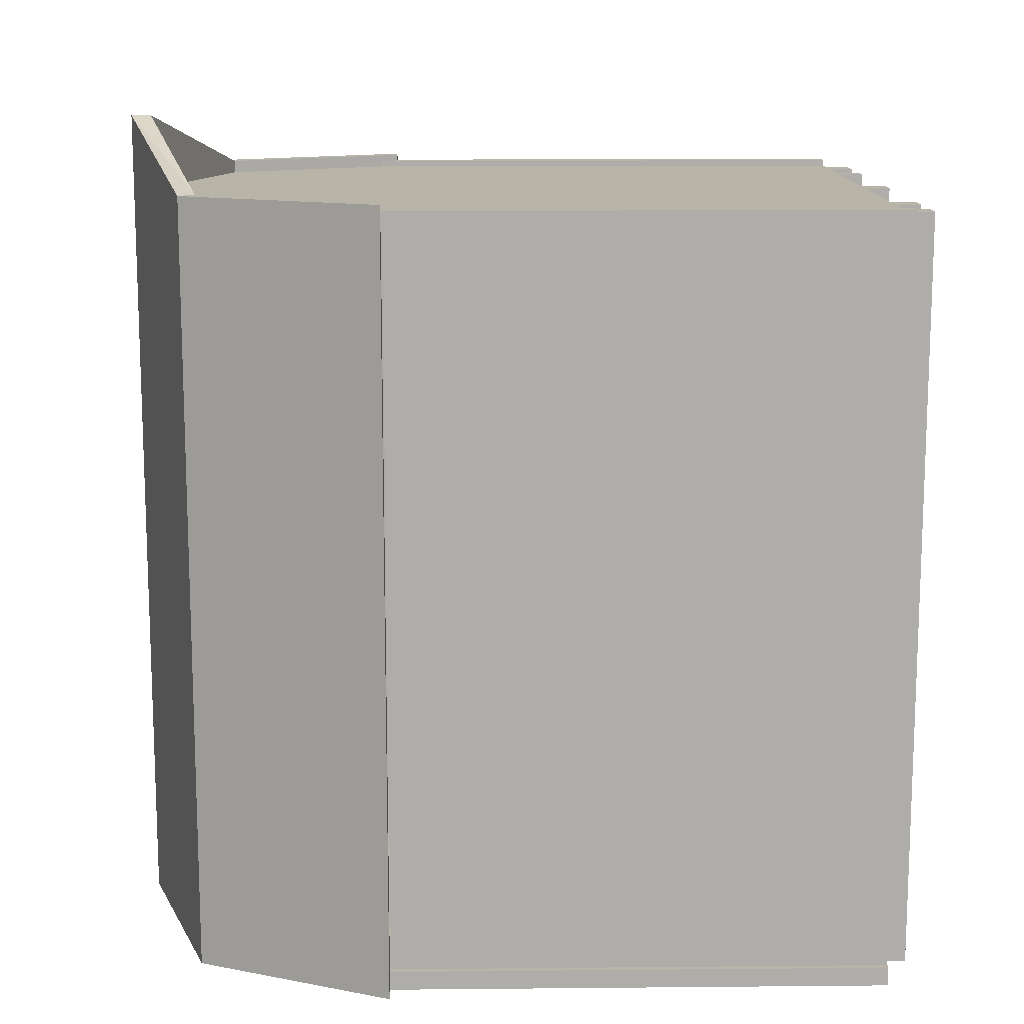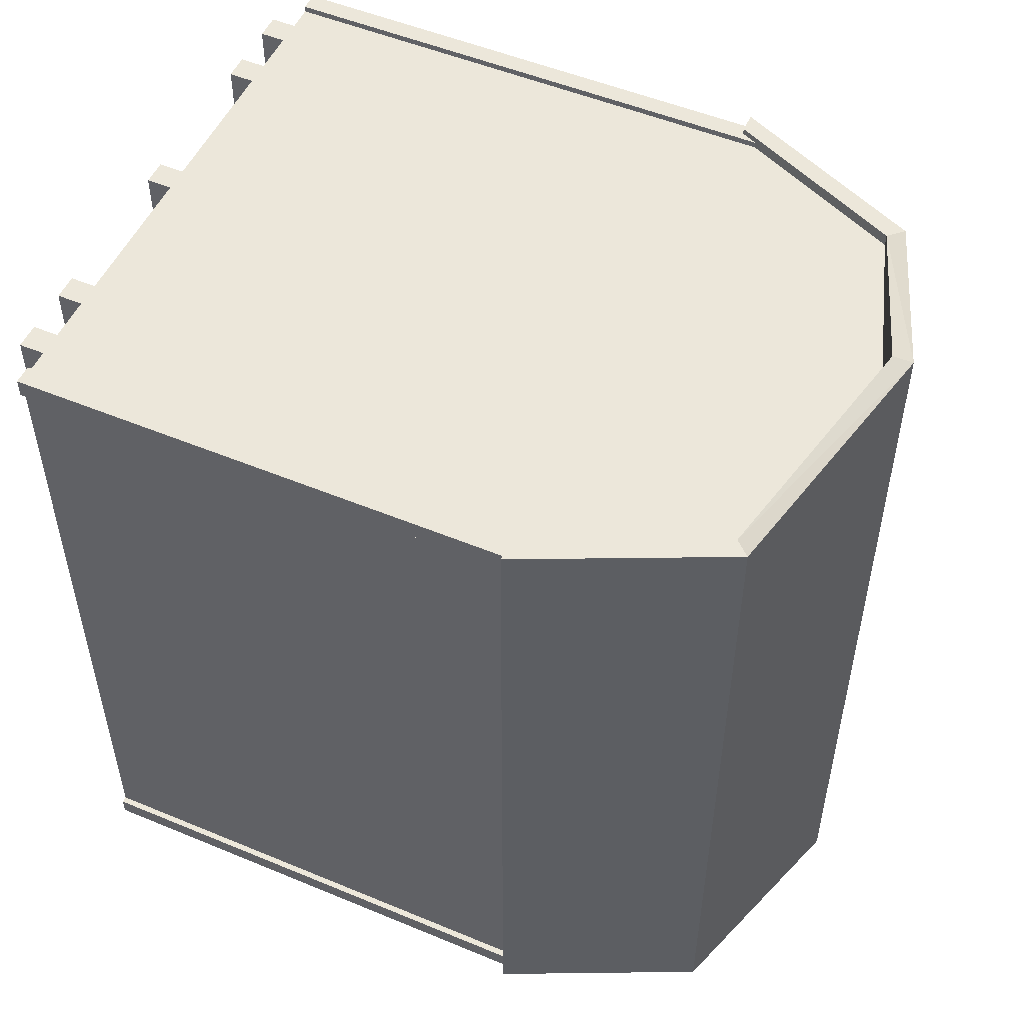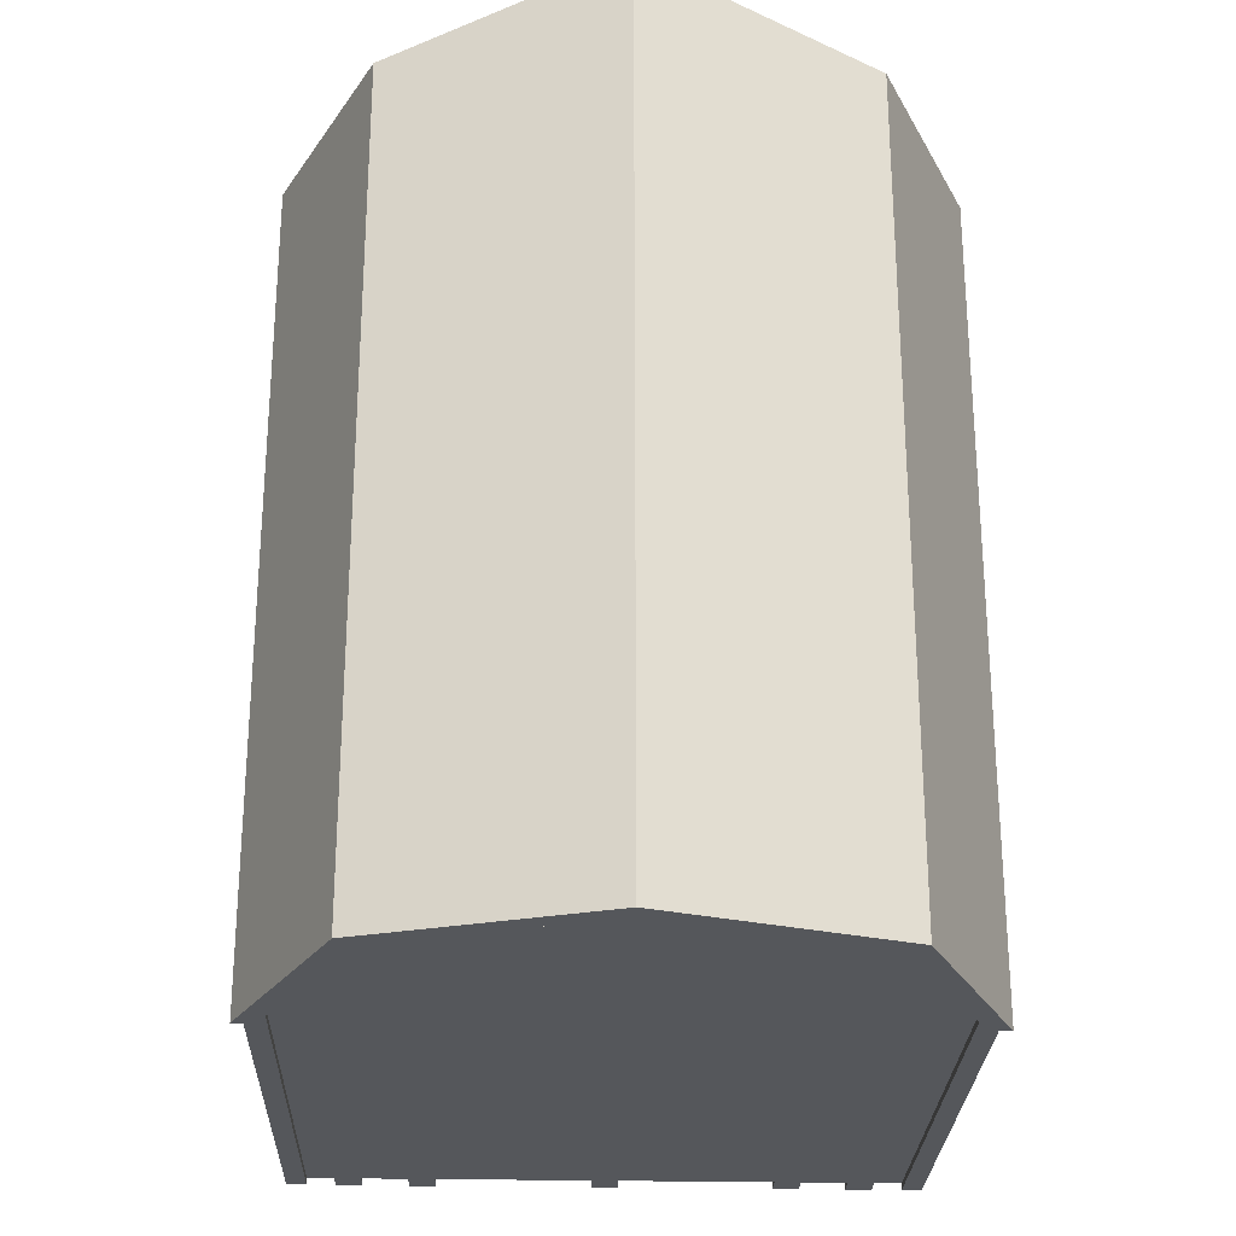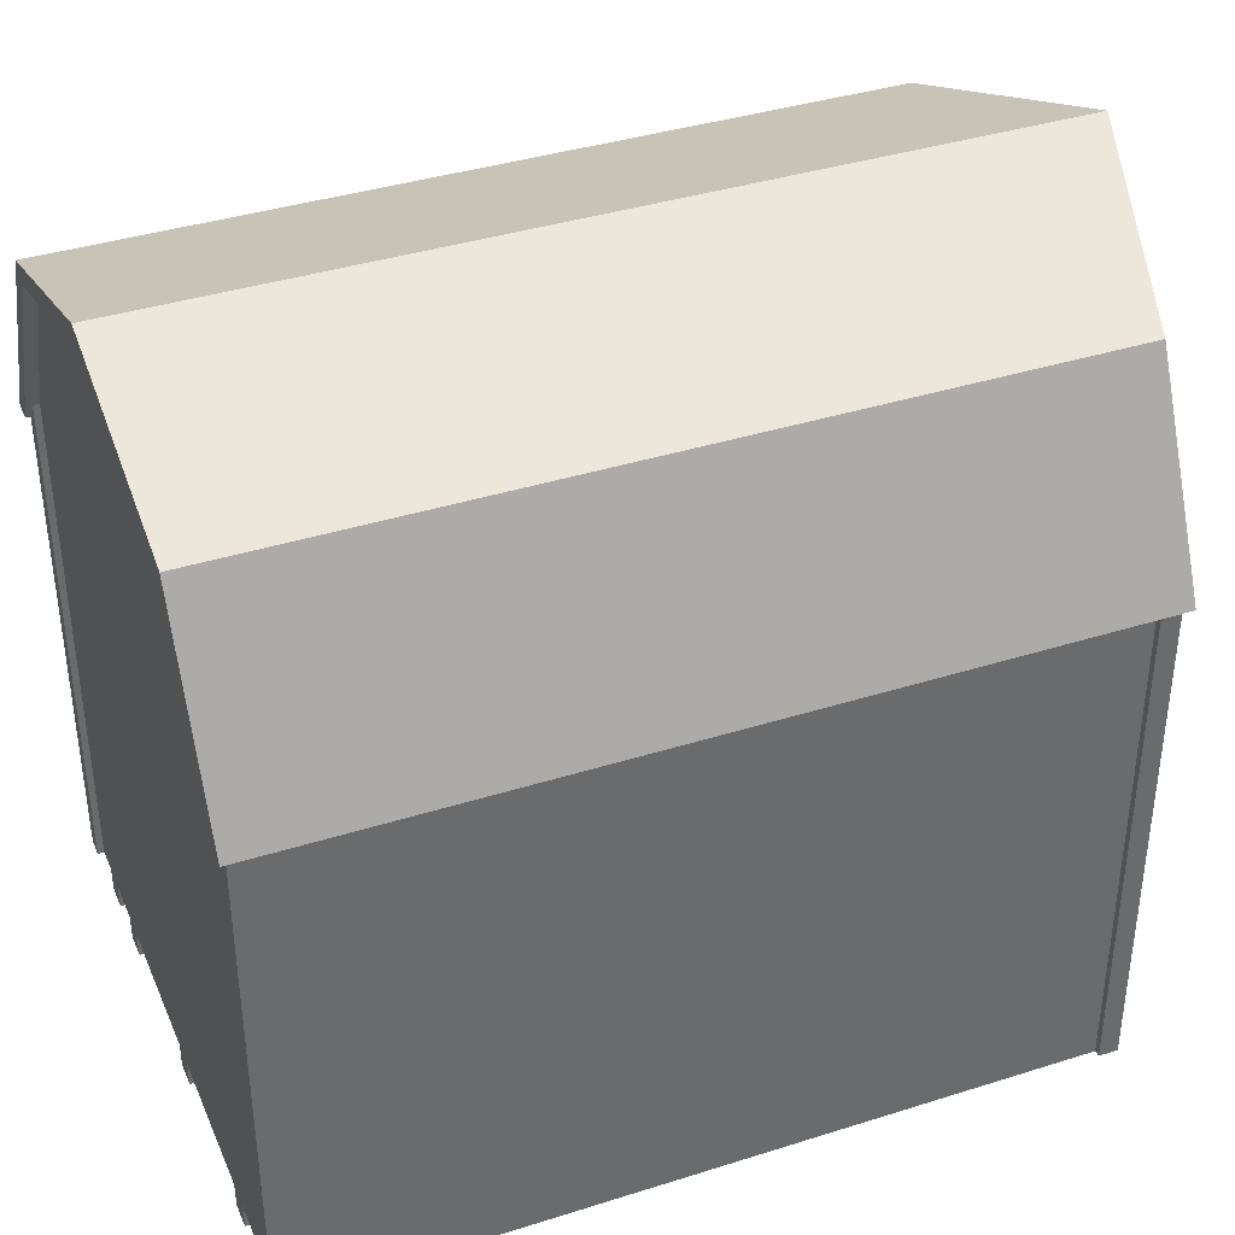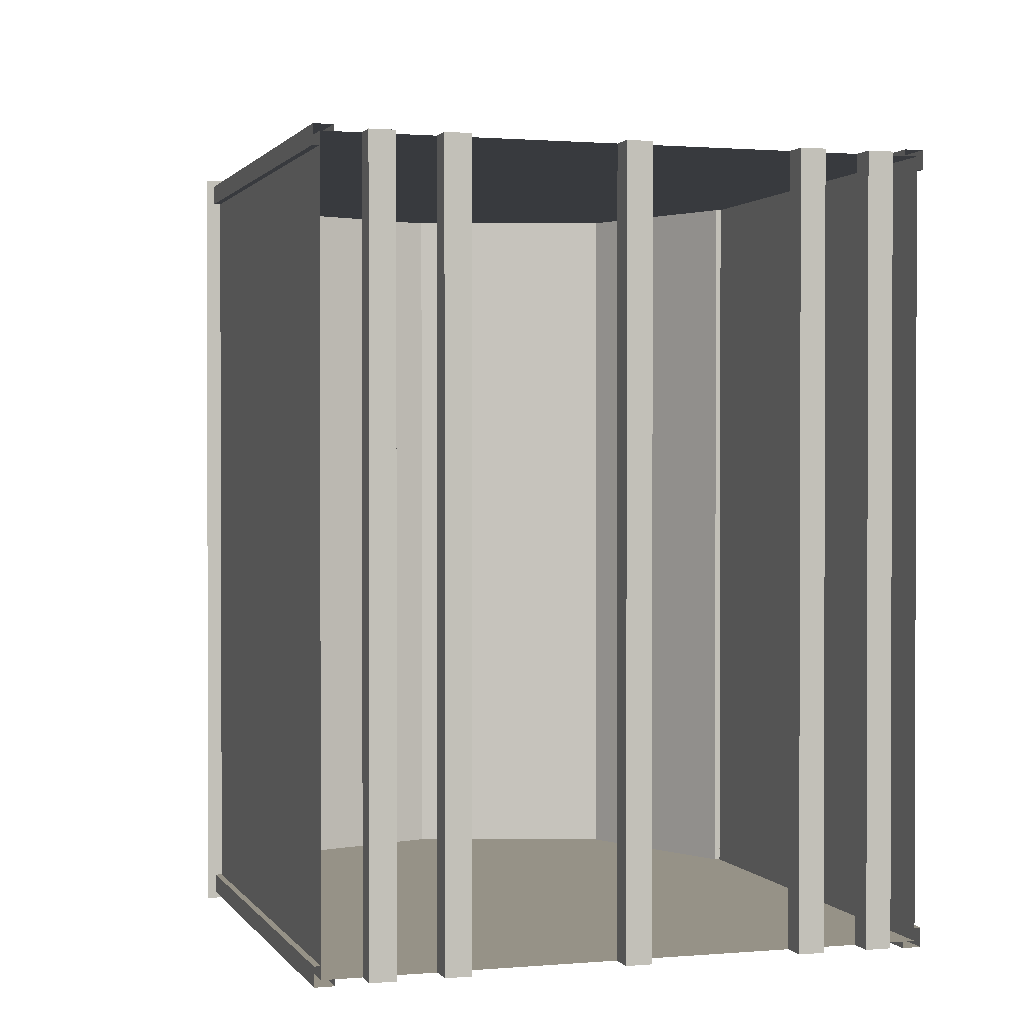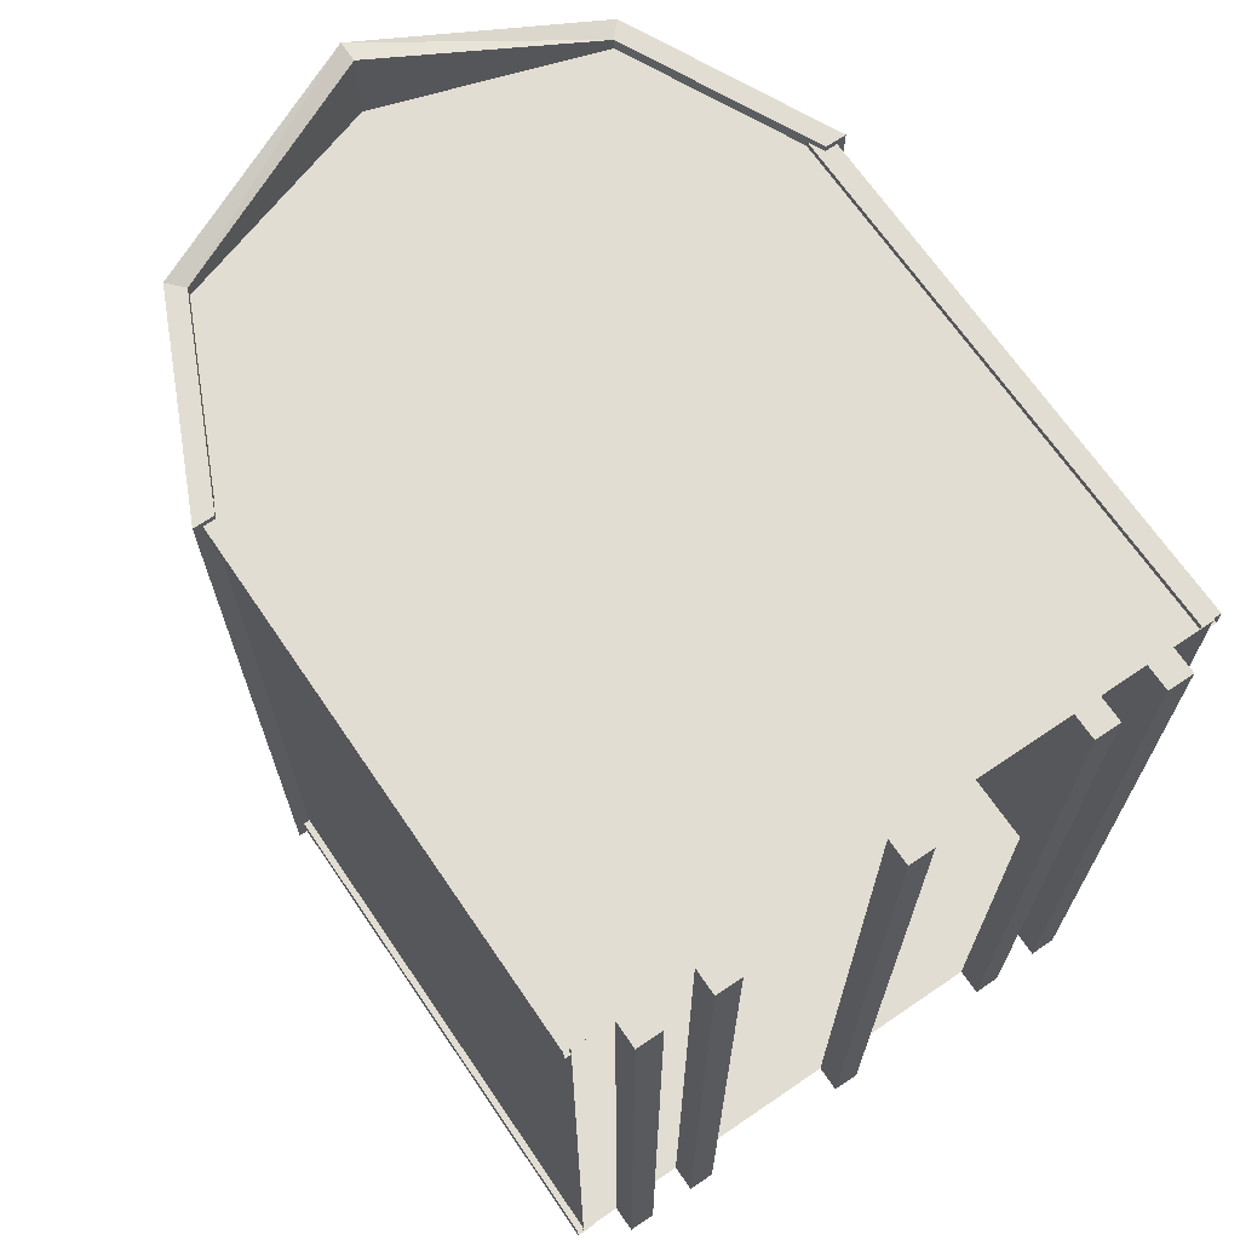
<metadata>
{"format":"obj","ext":"obj","renderer":"f3d","projection":"perspective","resolution":1024,"background":"white","views":[{"elev":13.0,"azim":-91.2,"up":"+Z"},{"elev":52.0,"azim":114.2,"up":"+Z"},{"elev":-26.5,"azim":178.1,"up":"+Z"},{"elev":38.3,"azim":-111.8,"up":"+Y"},{"elev":1.1,"azim":-17.3,"up":"+Z"},{"elev":68.3,"azim":-34.3,"up":"+Z"}]}
</metadata>
<code>
o High Wall Barns_8x10.obj
g default
v 1.24 2.097 -1.702
v -1.24 2.097 -1.702
v -0.875 2.882 -1.702
v 0 3.167 -1.702
v 1.24 2.097 1.448
v -0.875 2.882 1.448
v -1.24 2.097 1.448
v 0 3.167 1.702
v -1.206 0.1016 -1.6
v -1.13 0.1016 -1.676
v -1.206 0.1016 -1.676
v -1.206 2.164 -1.6
v -1.206 2.164 -1.676
v -1.13 2.164 -1.676
v 1.206 0.1016 -1.6
v 1.13 0.1016 -1.676
v 1.206 0.1016 -1.676
v 1.206 2.164 -1.6
v 1.206 2.164 -1.676
v 1.13 2.164 -1.676
v -1.206 0.1016 1.346
v -1.13 0.1016 1.422
v -1.206 0.1016 1.422
v -1.206 2.164 1.346
v -1.206 2.164 1.422
v -1.13 2.164 1.422
v 1.206 0.1016 1.346
v 1.13 0.1016 1.422
v 1.206 0.1016 1.422
v 1.206 2.164 1.346
v 1.206 2.164 1.422
v 1.13 2.164 1.422
v -1.181 0.1016 -1.6
v -1.181 2.164 -1.6
v -1.181 2.164 1.346
v -1.181 0.1016 1.346
v -1.13 2.164 -1.651
v -1.13 0.1016 -1.651
v 1.13 0.1016 -1.651
v 1.13 2.164 -1.651
v 1.181 2.164 -1.6
v 1.181 0.1016 -1.6
v 1.181 0.1016 1.346
v 1.181 2.164 1.346
v -1.13 2.164 1.397
v -1.13 0.1016 1.397
v 1.13 0.1016 1.397
v 1.13 2.164 1.397
v 0.82 2.822 -1.702
v 1.16 2.097 -1.702
v -0.82 2.822 -1.702
v -1.16 2.097 -1.702
v 0 3.087 -1.702
v 1.16 2.097 1.448
v 0.82 2.822 1.448
v -1.16 2.097 1.448
v -0.82 2.822 1.448
v 0 3.087 1.702
v -1.181 2.092 1.397
v -1.181 2.092 -1.651
v 1.181 2.092 -1.651
v 1.181 2.092 1.397
v -1.181 0.1016 1.397
v 1.181 0.1016 1.397
v 1.181 0.1016 -1.651
v -1.181 0.1016 -1.651
v -1.027 0.1016 1.397
v -1.027 0.1016 -1.651
v -0.9254 0.1016 -1.651
v -0.9254 0.1016 1.397
v -1.027 0 1.397
v -0.9254 0 1.397
v -0.9254 0 -1.651
v -1.027 0 -1.651
v -0.747 0.1016 1.397
v -0.747 0.1016 -1.651
v -0.6454 0.1016 -1.651
v -0.6454 0.1016 1.397
v -0.747 0 1.397
v -0.6454 0 1.397
v -0.6454 0 -1.651
v -0.747 0 -1.651
v 1.027 0.1016 1.397
v 1.027 0.1016 -1.651
v 0.9254 0.1016 -1.651
v 0.9254 0.1016 1.397
v 1.027 0 1.397
v 0.9254 0 1.397
v 0.9254 0 -1.651
v 1.027 0 -1.651
v 0.747 0.1016 1.397
v 0.747 0.1016 -1.651
v 0.6454 0.1016 -1.651
v 0.6454 0.1016 1.397
v 0.747 0 1.397
v 0.6454 0 1.397
v 0.6454 0 -1.651
v 0.747 0 -1.651
v -0.0508 0.1016 1.397
v -0.0508 0.1016 -1.651
v 0.0508 0.1016 -1.651
v 0.0508 0.1016 1.397
v -0.0508 0 1.397
v 0.0508 0 1.397
v 0.0508 0 -1.651
v -0.0508 0 -1.651
v 0.875 2.882 1.448
v 1.24 2.097 1.448
v -0.875 2.882 1.448
v -1.24 2.097 1.448
v 0 3.167 1.702
v 1.16 2.097 1.448
v 0.82 2.822 1.448
v -1.16 2.097 1.448
v -0.82 2.822 1.448
v 0 3.087 1.702
v -1.181 2.092 1.397
v 1.181 2.092 1.397
v -1.181 0.1016 1.397
v 1.181 0.1016 1.397
v 0 0.1016 1.397
v 0 3.087 1.397
v -0.82 0.1016 1.397
v -0.82 2.822 1.397
v 0.82 0.1016 1.397
v 0.82 2.822 1.397
v 0 3.087 -1.651
v 0 0.1016 -1.651
v -0.82 2.822 -1.651
v -0.82 0.1016 -1.651
v 0.82 2.822 -1.651
v 0.82 0.1016 -1.651
v 0.875 2.882 -1.702
v 1.24 2.097 -1.702
v -1.24 2.097 -1.702
v -0.875 2.882 -1.702
v 0 3.167 -1.702
v 0.82 2.822 -1.702
v 1.16 2.097 -1.702
v -0.82 2.822 -1.702
v -1.16 2.097 -1.702
v 0 3.087 -1.702
v -1.181 2.092 -1.651
v 1.181 2.092 -1.651
v 1.181 0.1016 -1.651
v -1.181 0.1016 -1.651
v -1.027 0.1016 1.397
v -0.9254 0.1016 1.397
v -1.027 0 1.397
v -0.9254 0 1.397
v -0.747 0.1016 1.397
v -0.6454 0.1016 1.397
v -0.747 0 1.397
v -0.6454 0 1.397
v 1.027 0.1016 1.397
v 0.9254 0.1016 1.397
v 1.027 0 1.397
v 0.9254 0 1.397
v 0.747 0.1016 1.397
v 0.6454 0.1016 1.397
v 0.747 0 1.397
v 0.6454 0 1.397
v -0.0508 0.1016 1.397
v 0.0508 0.1016 1.397
v -0.0508 0 1.397
v 0.0508 0 1.397
v -1.027 0.1016 -1.651
v -0.9254 0.1016 -1.651
v -0.9254 0 -1.651
v -1.027 0 -1.651
v -0.747 0.1016 -1.651
v -0.6454 0.1016 -1.651
v -0.6454 0 -1.651
v -0.747 0 -1.651
v 1.027 0.1016 -1.651
v 0.9254 0.1016 -1.651
v 0.9254 0 -1.651
v 1.027 0 -1.651
v 0.747 0.1016 -1.651
v 0.6454 0.1016 -1.651
v 0.6454 0 -1.651
v 0.747 0 -1.651
v -0.0508 0.1016 -1.651
v 0.0508 0.1016 -1.651
v 0.0508 0 -1.651
v -0.0508 0 -1.651
v 0.875 2.882 -1.702
v 1.24 2.097 -1.702
v 0 3.167 -1.702
v 0.875 2.882 1.448
v 1.24 2.097 1.448
v 0 3.167 1.702
g Shed
f 65 62 64
f 61 62 65
f 60 66 63
f 59 60 63
g Sides
f 107 113 112
f 108 107 112
f 111 116 113
f 107 111 113
f 111 109 115
f 116 111 115
f 109 110 114
f 115 109 114
g Shed
f 124 123 121
f 122 124 121
f 117 119 123
f 124 117 123
f 120 118 125
f 118 126 125
f 125 126 121
f 126 122 121
f 129 127 128
f 130 129 128
f 143 129 130
f 146 143 130
f 131 144 132
f 144 145 132
f 127 131 128
f 131 132 128
g Sides
f 133 134 139
f 138 133 139
f 137 133 138
f 142 137 138
f 136 140 141
f 135 136 141
f 137 142 140
f 136 137 140
g Floor
f 148 147 149
f 148 149 150
f 152 151 153
f 152 153 154
f 157 155 158
f 155 156 158
f 161 159 162
f 159 160 162
f 164 163 165
f 164 165 166
f 167 168 169
f 170 167 169
f 171 172 173
f 174 171 173
f 176 178 177
f 176 175 178
f 180 182 181
f 180 179 182
f 183 184 185
f 183 185 186
f 69 70 72
f 73 69 72
f 68 67 70
f 69 68 70
f 67 68 74
f 67 74 71
f 71 74 72
f 74 73 72
f 75 76 82
f 75 82 79
f 76 75 78
f 77 76 78
f 77 78 80
f 81 77 80
f 79 82 80
f 82 81 80
f 99 100 106
f 99 106 103
f 100 99 102
f 101 100 102
f 101 102 104
f 105 101 104
f 106 104 103
f 106 105 104
f 94 97 96
f 94 93 97
f 91 93 94
f 92 93 91
f 98 92 95
f 92 91 95
f 97 98 95
f 97 95 96
f 86 89 88
f 86 85 89
f 83 85 86
f 84 85 83
f 90 84 87
f 84 83 87
f 89 90 87
f 89 87 88
g Trim
f 21 24 36
f 24 35 36
f 25 21 23
f 25 24 21
f 26 23 22
f 26 25 23
f 46 45 22
f 45 26 22
f 32 48 47
f 32 47 28
f 29 32 28
f 31 32 29
f 27 31 29
f 30 31 27
f 30 27 43
f 44 30 43
f 15 18 42
f 18 41 42
f 17 19 15
f 19 18 15
f 20 17 16
f 20 19 17
f 40 16 39
f 40 20 16
f 14 37 38
f 10 14 38
f 11 14 10
f 13 14 11
f 13 11 9
f 12 13 9
f 12 9 33
f 34 12 33
g Sides
f 50 5 54
f 50 1 5
g Shed
f 55 49 54
f 49 50 54
f 58 53 55
f 53 49 55
f 53 58 57
f 51 53 57
f 52 57 56
f 51 57 52
g Sides
f 7 2 56
f 2 52 56
g Roof
f 6 3 7
f 3 2 7
f 8 4 6
f 4 3 6
f 188 190 191
f 187 190 188
f 189 192 190
f 187 189 190

</code>
